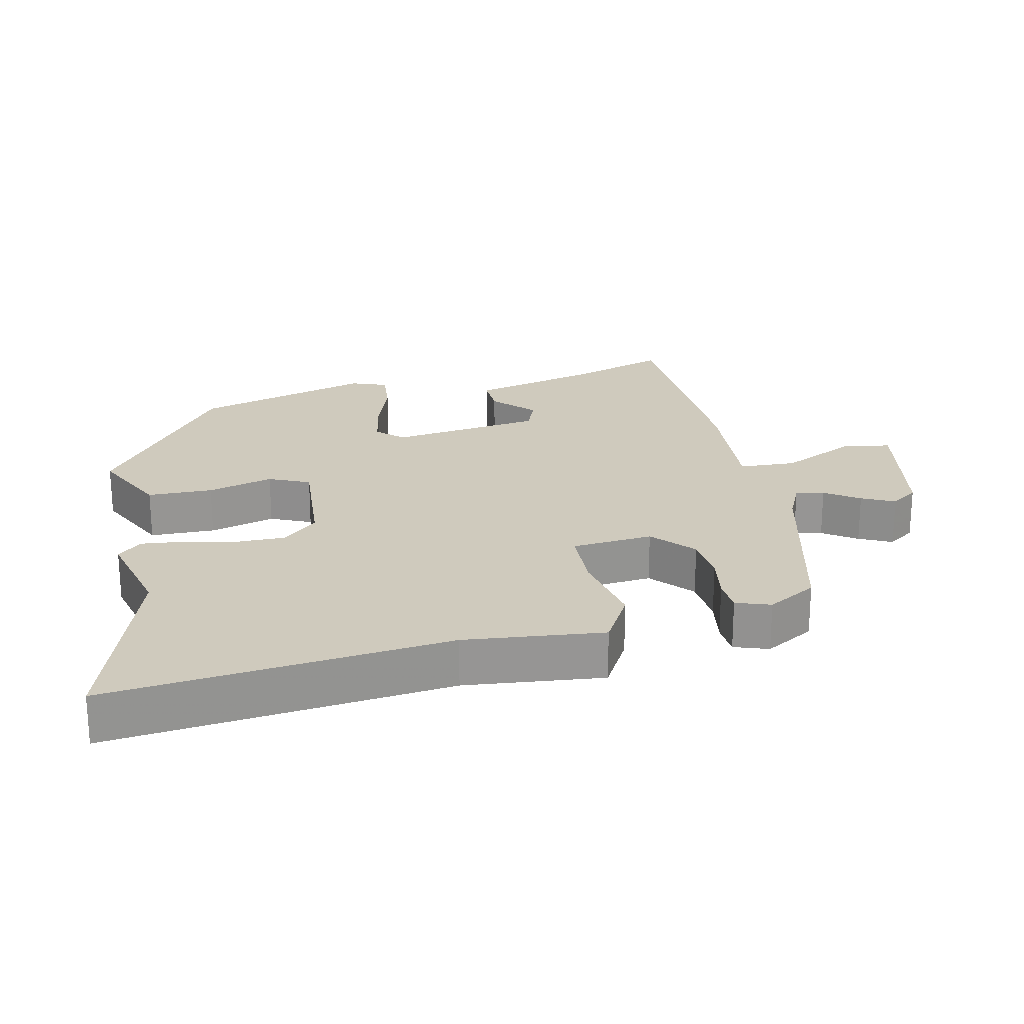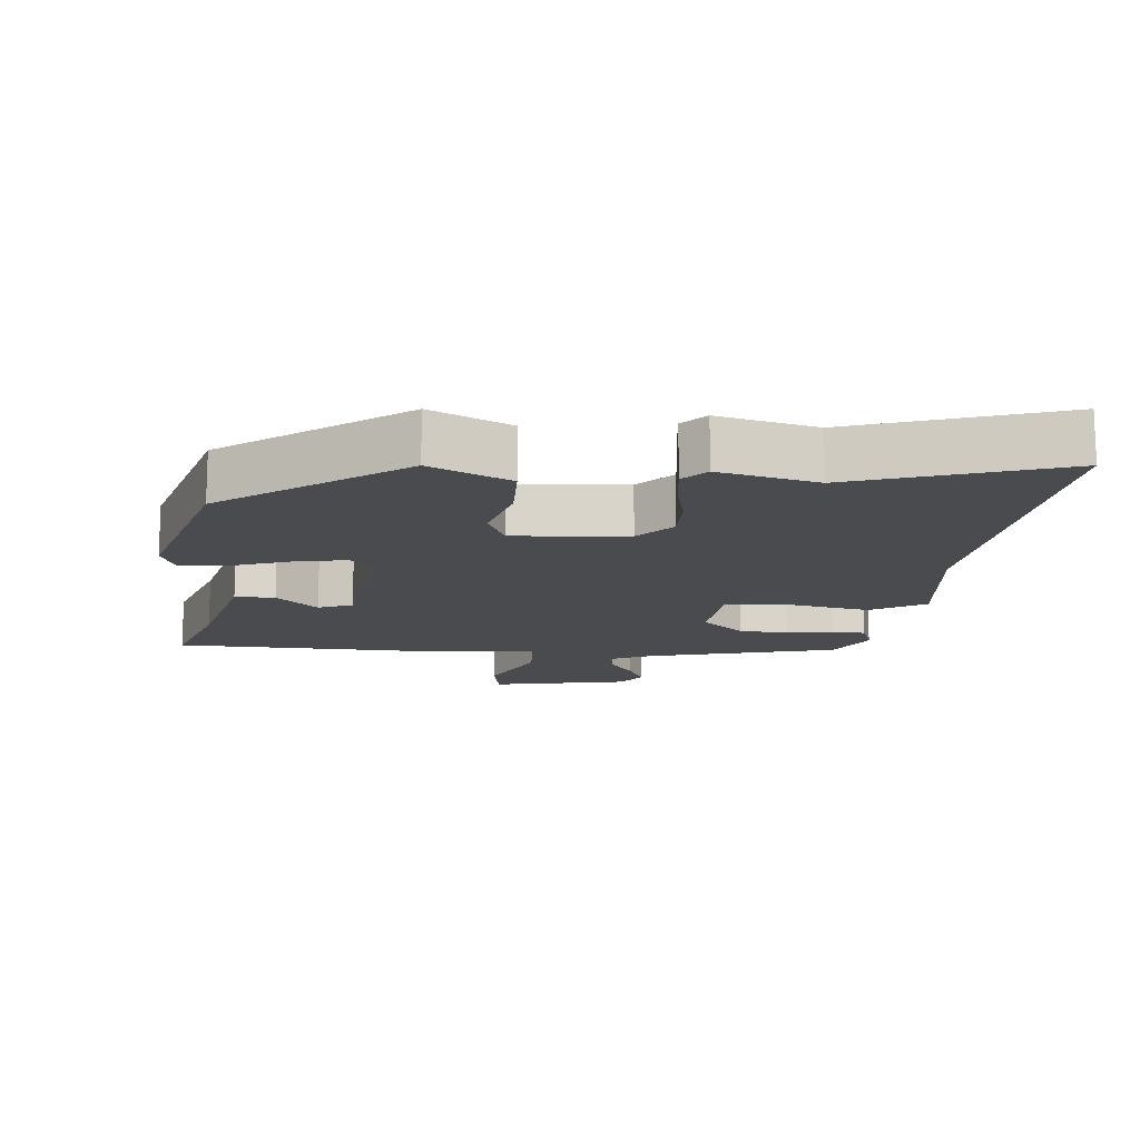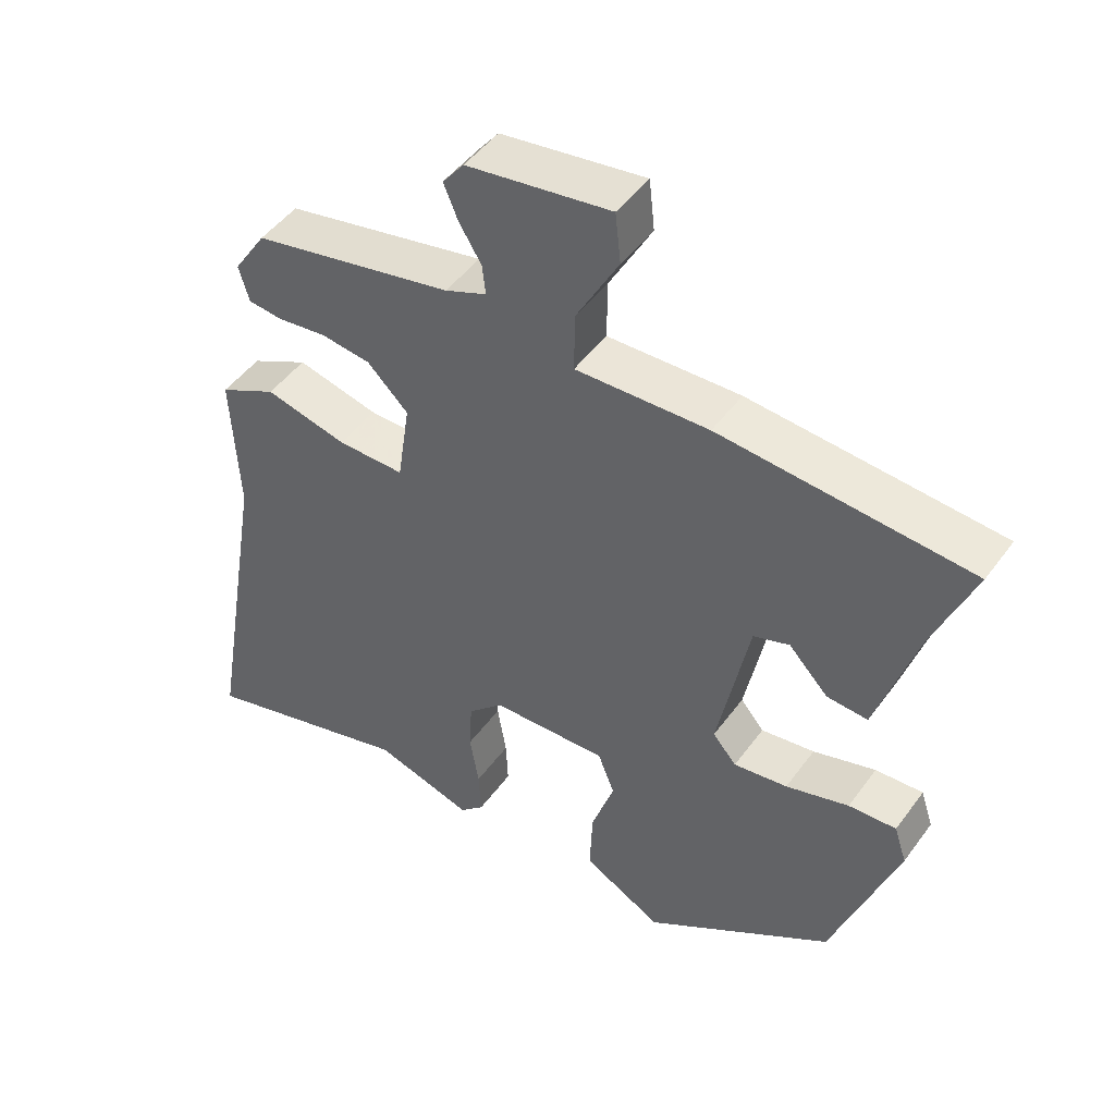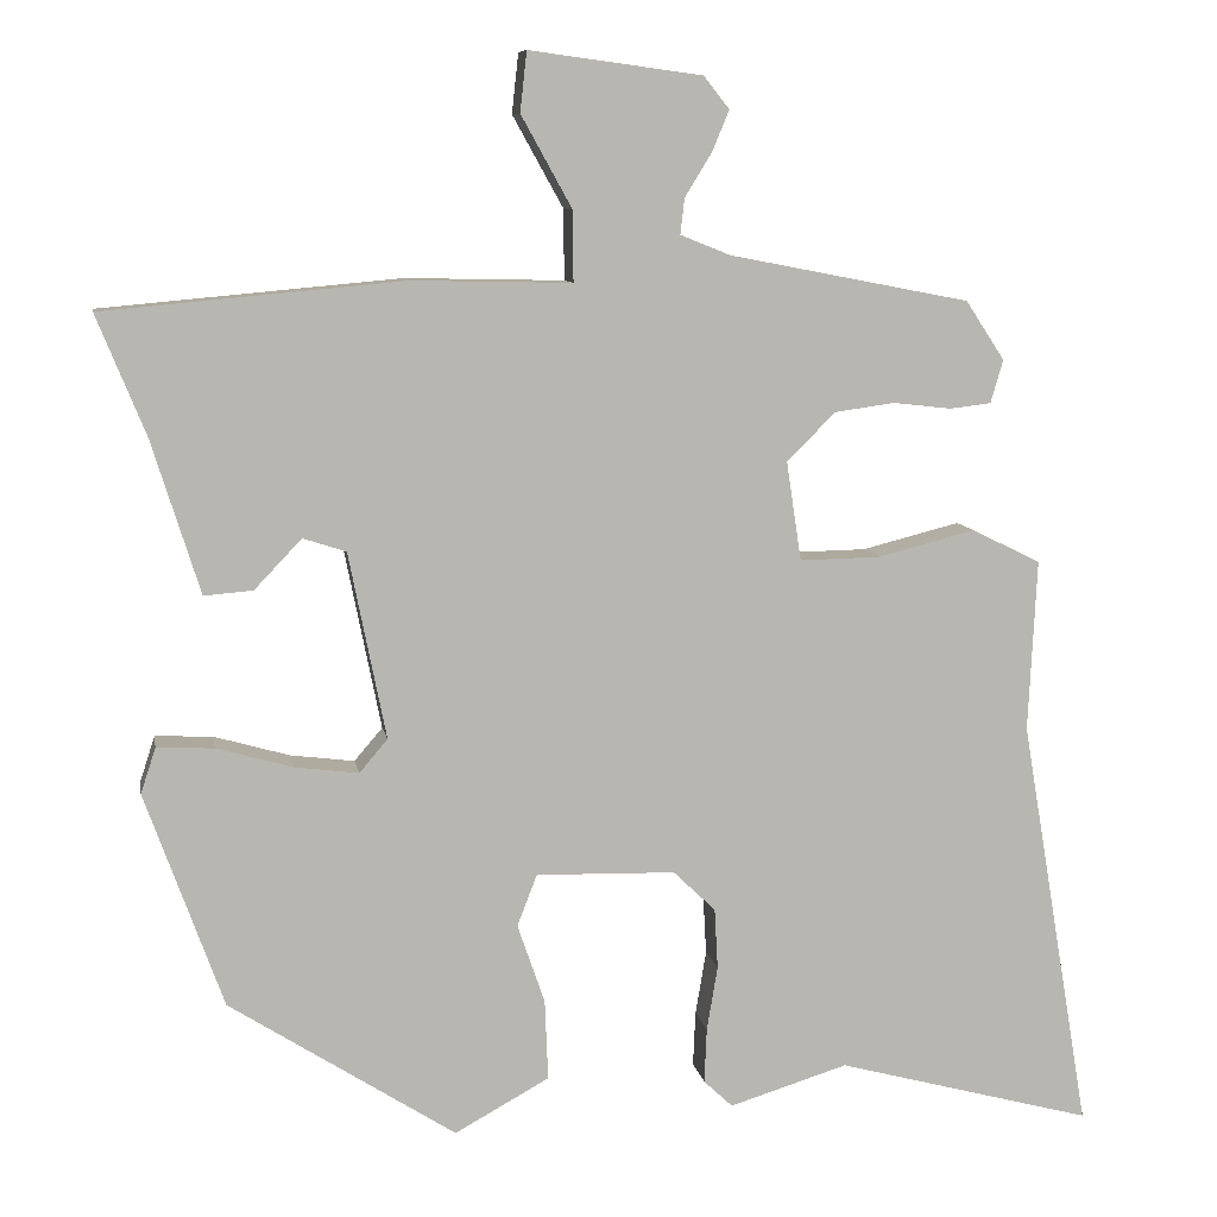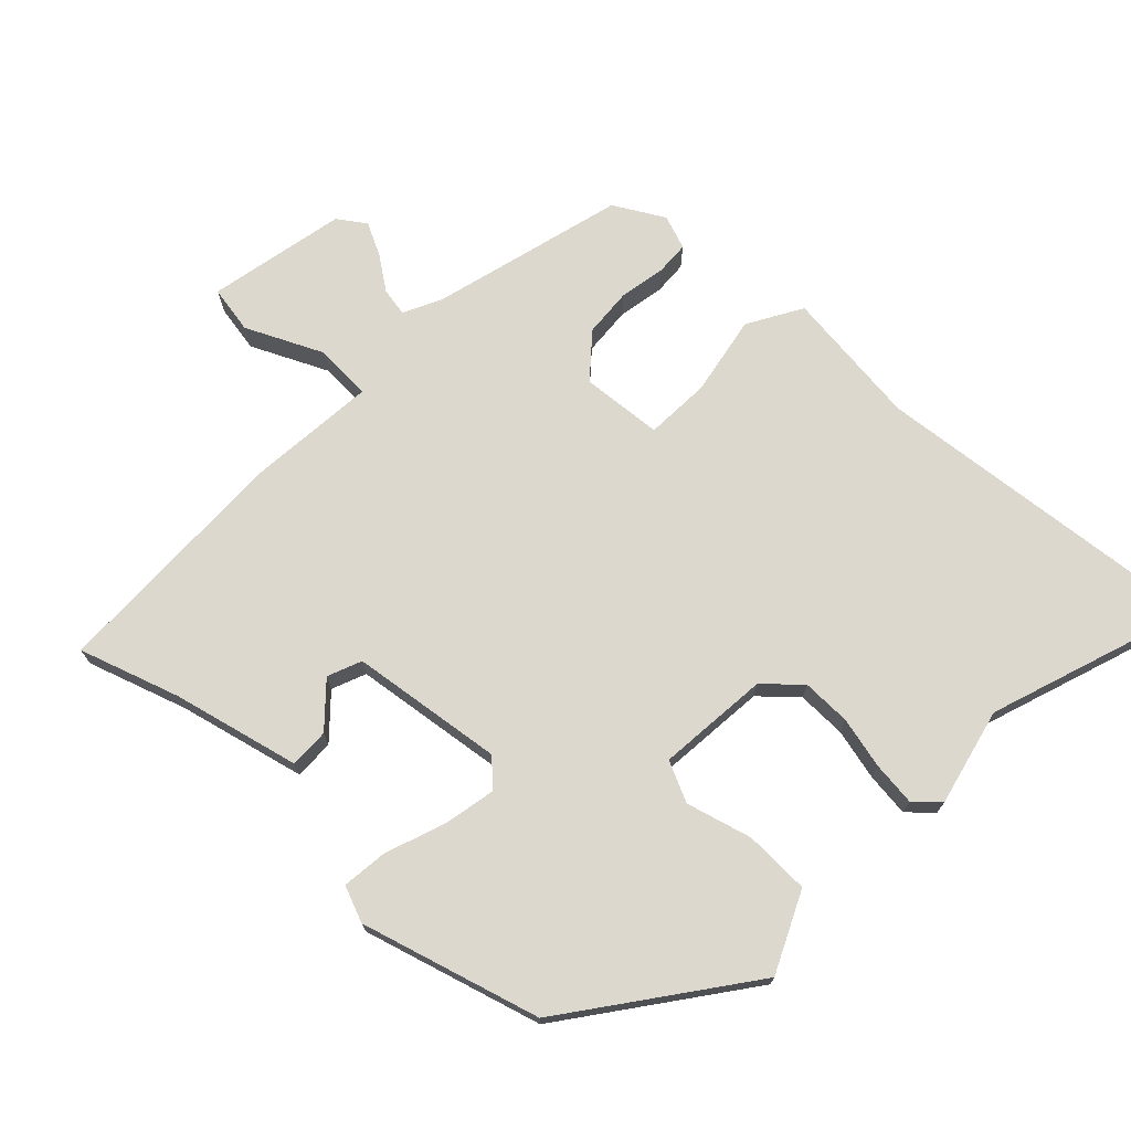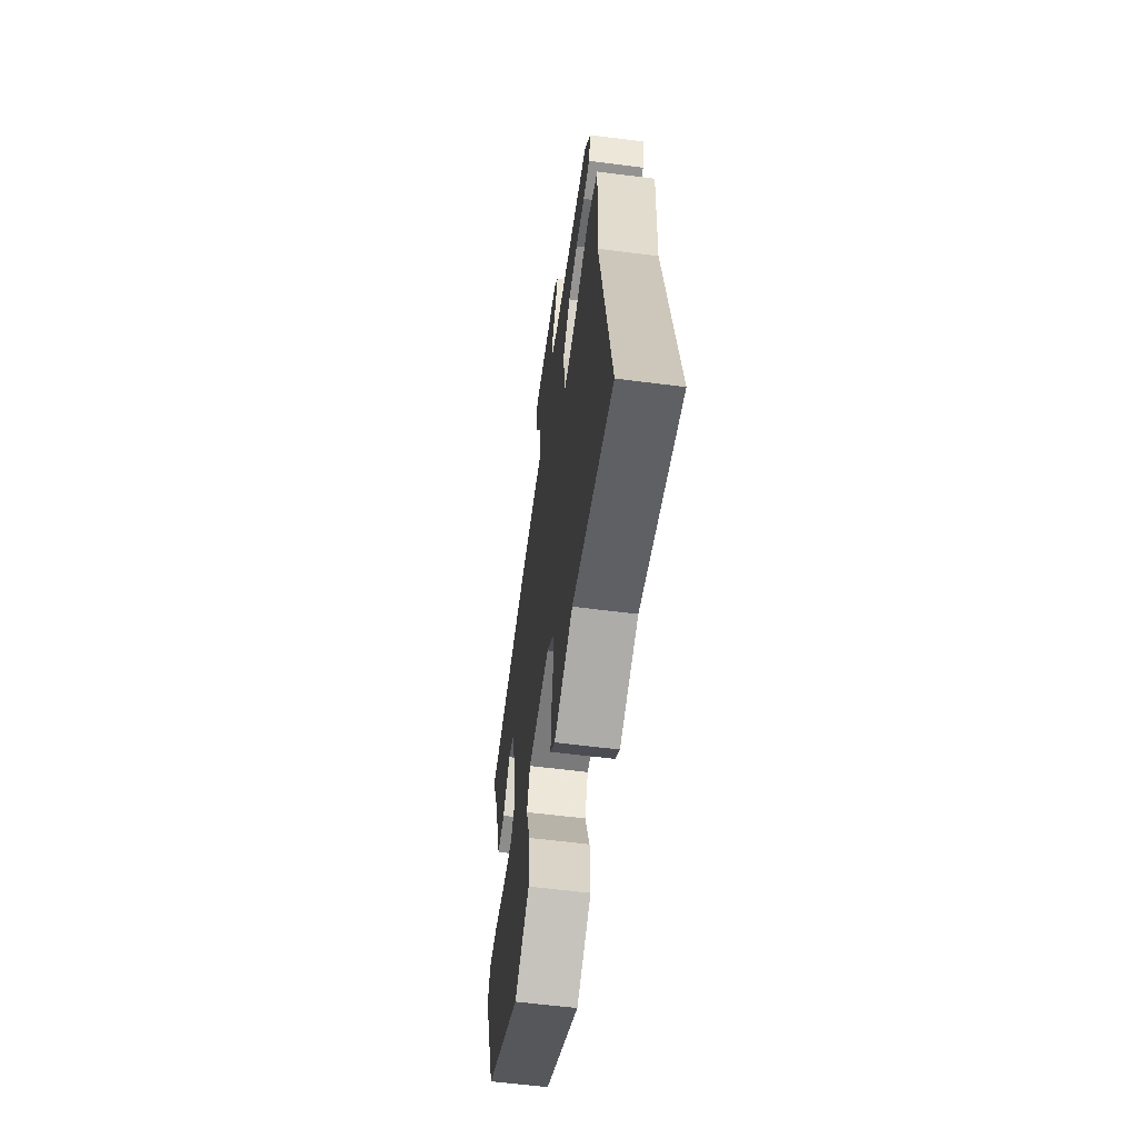
<metadata>
{"format":"obj","ext":"obj","renderer":"f3d","projection":"perspective","resolution":1024,"background":"white","views":[{"elev":22.8,"azim":-99.3,"up":"+Y"},{"elev":-14.2,"azim":178.3,"up":"+Y"},{"elev":47.4,"azim":34.2,"up":"+Z"},{"elev":8.9,"azim":170.3,"up":"+Z"},{"elev":72.2,"azim":137.6,"up":"+Y"},{"elev":-59.5,"azim":-97.5,"up":"+Z"}]}
</metadata>
<code>
v 0.573 0.07 0.487
v 0.514 0.07 0.342
v 0.456 0.07 0.157
v 0.397 0.07 0.162
v 0.34 0.07 0.222
v 0.288 0.07 0.205
v 0.243 0.07 -0.02
v 0.277 0.07 -0.06
v 0.355 0.07 -0.05
v 0.446 0.07 -0.024
v 0.515 0.07 -0.021
v 0.533 0.07 -0.076
v 0.439 0.07 -0.336
v 0.166 0.07 -0.511
v 0.052 0.07 -0.448
v 0.056 0.07 -0.351
v 0.089 0.07 -0.255
v 0.065 0.07 -0.193
v -0.103 0.07 -0.197
v -0.154 0.07 -0.246
v -0.158 0.07 -0.319
v -0.145 0.07 -0.397
v -0.142 0.07 -0.463
v -0.177 0.07 -0.496
v -0.32 0.07 -0.452
v -0.63 0.07 -0.535
v -0.545 0.07 -0.034
v -0.555 0.07 0.173
v -0.472 0.07 0.214
v -0.354 0.07 0.184
v -0.257 0.07 0.182
v -0.239 0.07 0.302
v -0.298 0.07 0.36
v -0.37 0.07 0.37
v -0.44 0.07 0.362
v -0.49 0.07 0.368
v -0.505 0.07 0.42
v -0.458 0.07 0.491
v -0.168 0.07 0.547
v -0.108 0.07 0.571
v -0.113 0.07 0.614
v -0.145 0.07 0.666
v -0.166 0.07 0.716
v -0.135 0.07 0.755
v 0.073 0.07 0.783
v 0.081 0.07 0.711
v 0.02 0.07 0.601
v 0.019 0.07 0.516
v 0.211 0.07 0.52
v 0.573 0 0.487
v 0.514 0 0.342
v 0.456 0 0.157
v 0.397 0 0.162
v 0.34 0 0.222
v 0.288 0 0.205
v 0.243 0 -0.02
v 0.277 0 -0.06
v 0.355 0 -0.05
v 0.446 0 -0.024
v 0.515 0 -0.021
v 0.533 0 -0.076
v 0.439 0 -0.336
v 0.166 0 -0.511
v 0.052 0 -0.448
v 0.056 0 -0.351
v 0.089 0 -0.255
v 0.065 0 -0.193
v -0.103 0 -0.197
v -0.154 0 -0.246
v -0.158 0 -0.319
v -0.145 0 -0.397
v -0.142 0 -0.463
v -0.177 0 -0.496
v -0.32 0 -0.452
v -0.63 0 -0.535
v -0.545 0 -0.034
v -0.555 0 0.173
v -0.472 0 0.214
v -0.354 0 0.184
v -0.257 0 0.182
v -0.239 0 0.302
v -0.298 0 0.36
v -0.37 0 0.37
v -0.44 0 0.362
v -0.49 0 0.368
v -0.505 0 0.42
v -0.458 0 0.491
v -0.168 0 0.547
v -0.108 0 0.571
v -0.113 0 0.614
v -0.145 0 0.666
v -0.166 0 0.716
v -0.135 0 0.755
v 0.073 0 0.783
v 0.081 0 0.711
v 0.02 0 0.601
v 0.019 0 0.516
v 0.211 0 0.52
f 48 49 1 2
f 44 45 46 47
f 44 47 48
f 41 42 43 44
f 41 44 48
f 40 41 48
f 39 40 48
f 34 35 36 37
f 33 34 37 38
f 27 28 29 30
f 25 26 27 30
f 25 30 31
f 24 25 31 32
f 21 22 23 24
f 20 21 24 32
f 14 15 16 17
f 12 13 14 17
f 12 17 18
f 9 10 11 12
f 8 9 12 18
f 7 8 18 19
f 2 3 4 5
f 2 5 6
f 48 2 6
f 33 38 39 48
f 32 33 48 6
f 19 20 32 6
f 6 7 19
f 51 50 98 97
f 96 95 94 93
f 97 96 93
f 93 92 91 90
f 97 93 90
f 97 90 89
f 97 89 88
f 86 85 84 83
f 87 86 83 82
f 79 78 77 76
f 79 76 75 74
f 80 79 74
f 81 80 74 73
f 73 72 71 70
f 81 73 70 69
f 66 65 64 63
f 66 63 62 61
f 67 66 61
f 61 60 59 58
f 67 61 58 57
f 68 67 57 56
f 54 53 52 51
f 55 54 51
f 55 51 97
f 97 88 87 82
f 55 97 82 81
f 55 81 69 68
f 68 56 55
f 1 50 51 2
f 2 51 52 3
f 3 52 53 4
f 4 53 54 5
f 5 54 55 6
f 6 55 56 7
f 7 56 57 8
f 8 57 58 9
f 9 58 59 10
f 10 59 60 11
f 11 60 61 12
f 12 61 62 13
f 13 62 63 14
f 14 63 64 15
f 15 64 65 16
f 16 65 66 17
f 17 66 67 18
f 18 67 68 19
f 19 68 69 20
f 20 69 70 21
f 21 70 71 22
f 22 71 72 23
f 23 72 73 24
f 24 73 74 25
f 25 74 75 26
f 26 75 76 27
f 27 76 77 28
f 28 77 78 29
f 29 78 79 30
f 30 79 80 31
f 31 80 81 32
f 32 81 82 33
f 33 82 83 34
f 34 83 84 35
f 35 84 85 36
f 36 85 86 37
f 37 86 87 38
f 38 87 88 39
f 39 88 89 40
f 40 89 90 41
f 41 90 91 42
f 42 91 92 43
f 43 92 93 44
f 44 93 94 45
f 45 94 95 46
f 46 95 96 47
f 47 96 97 48
f 48 97 98 49
f 49 98 50 1

</code>
